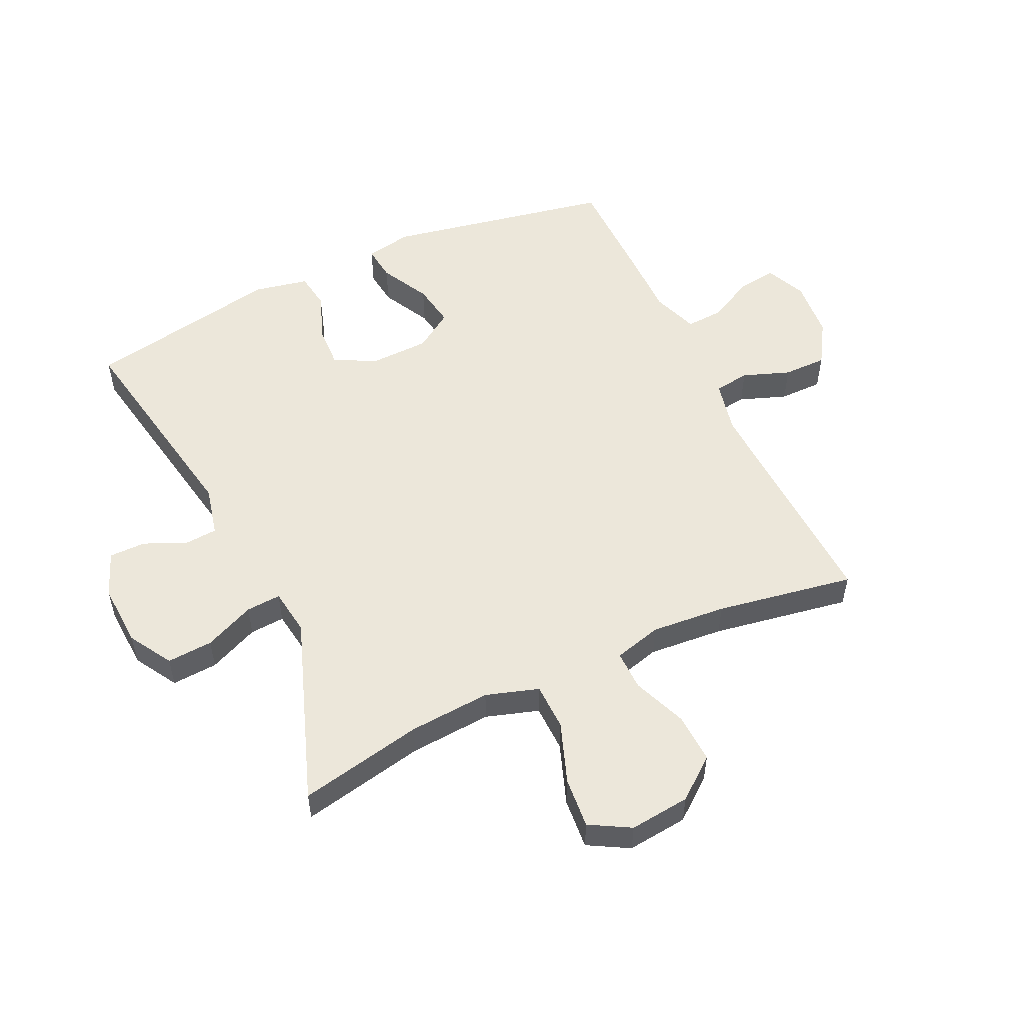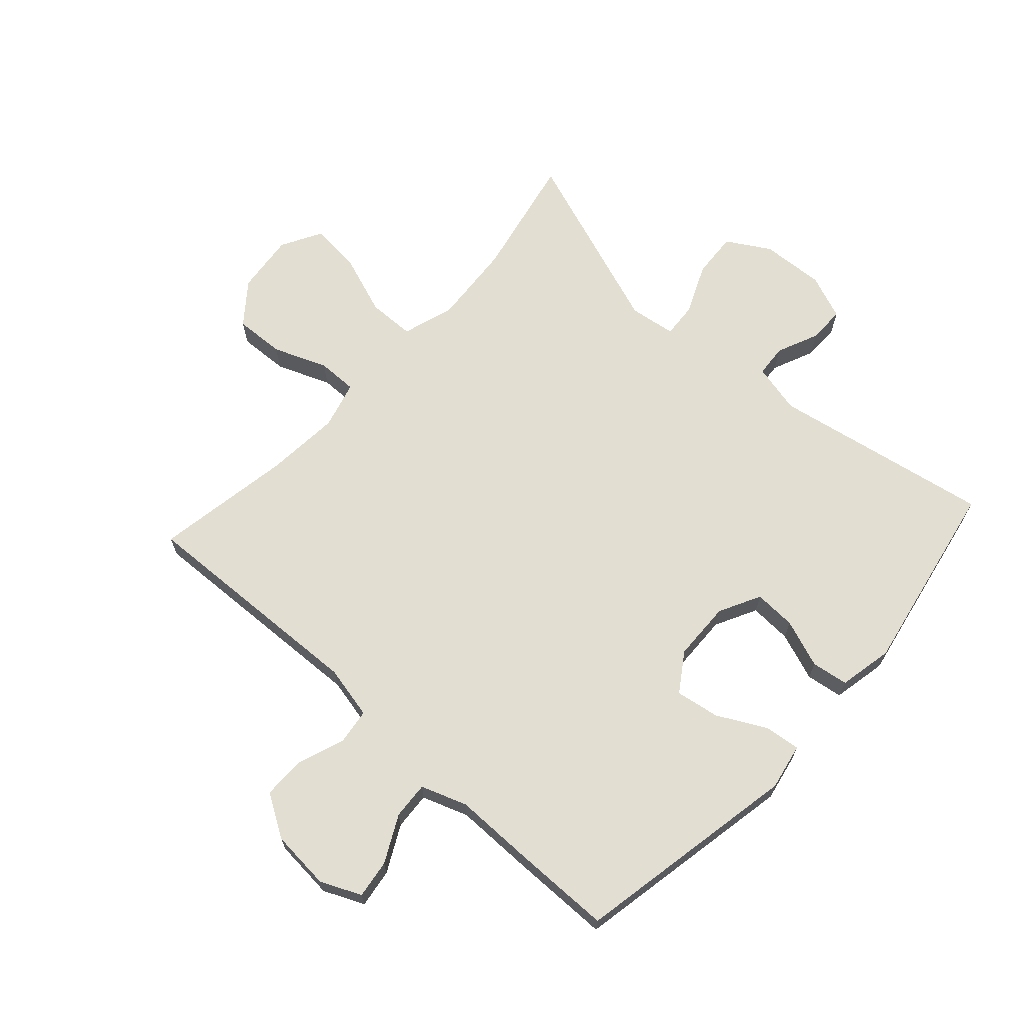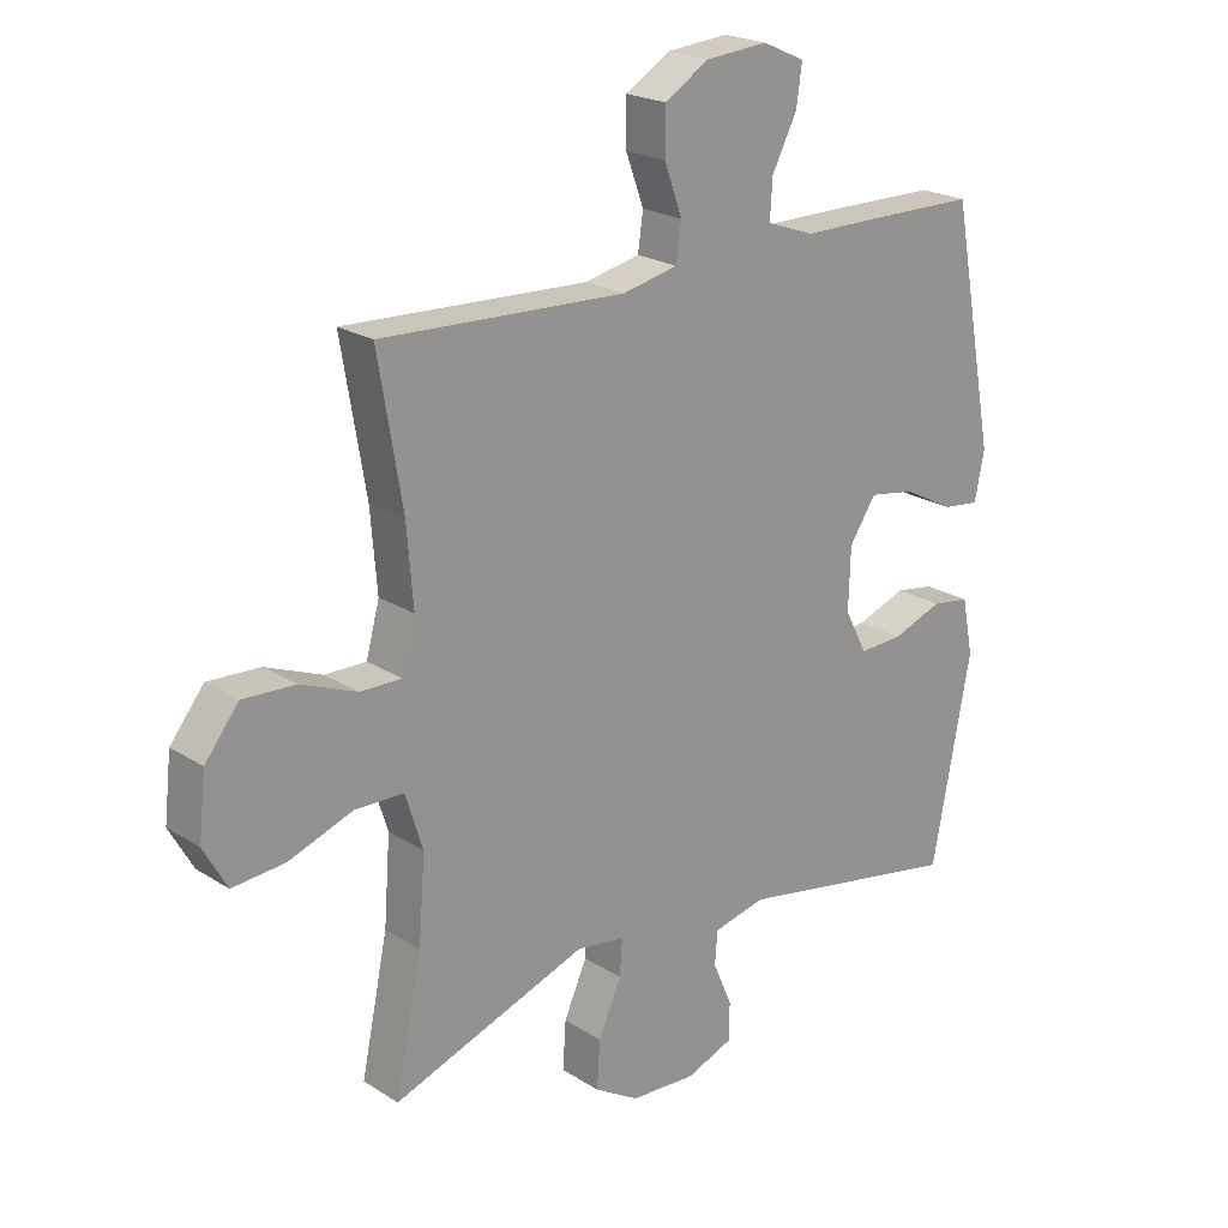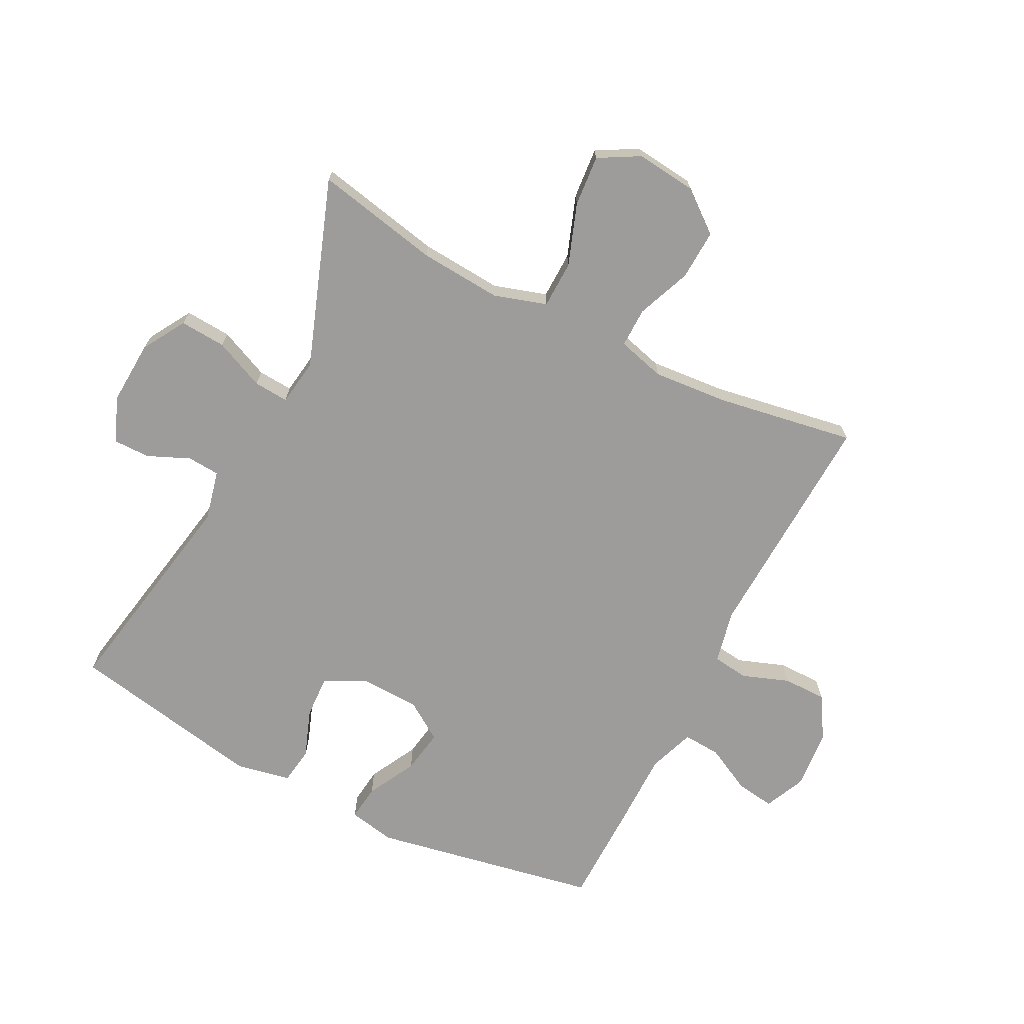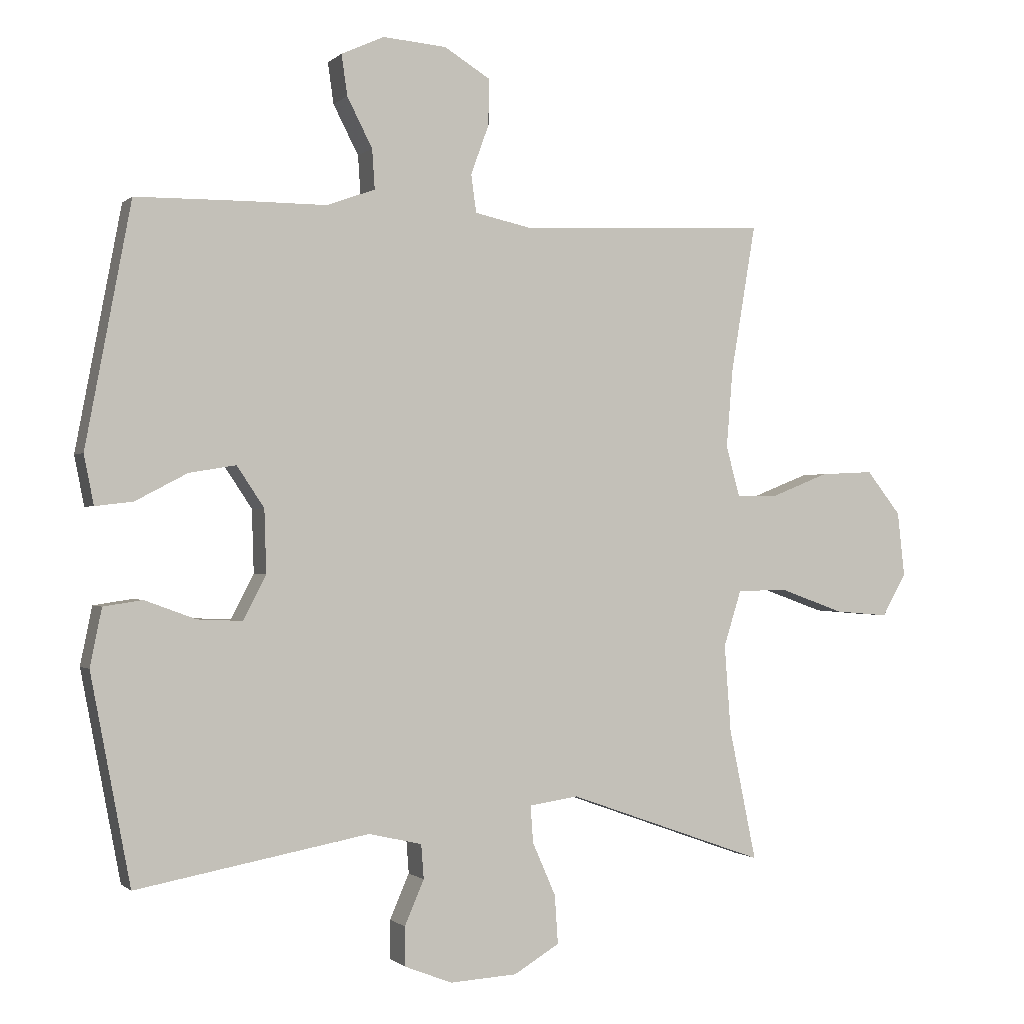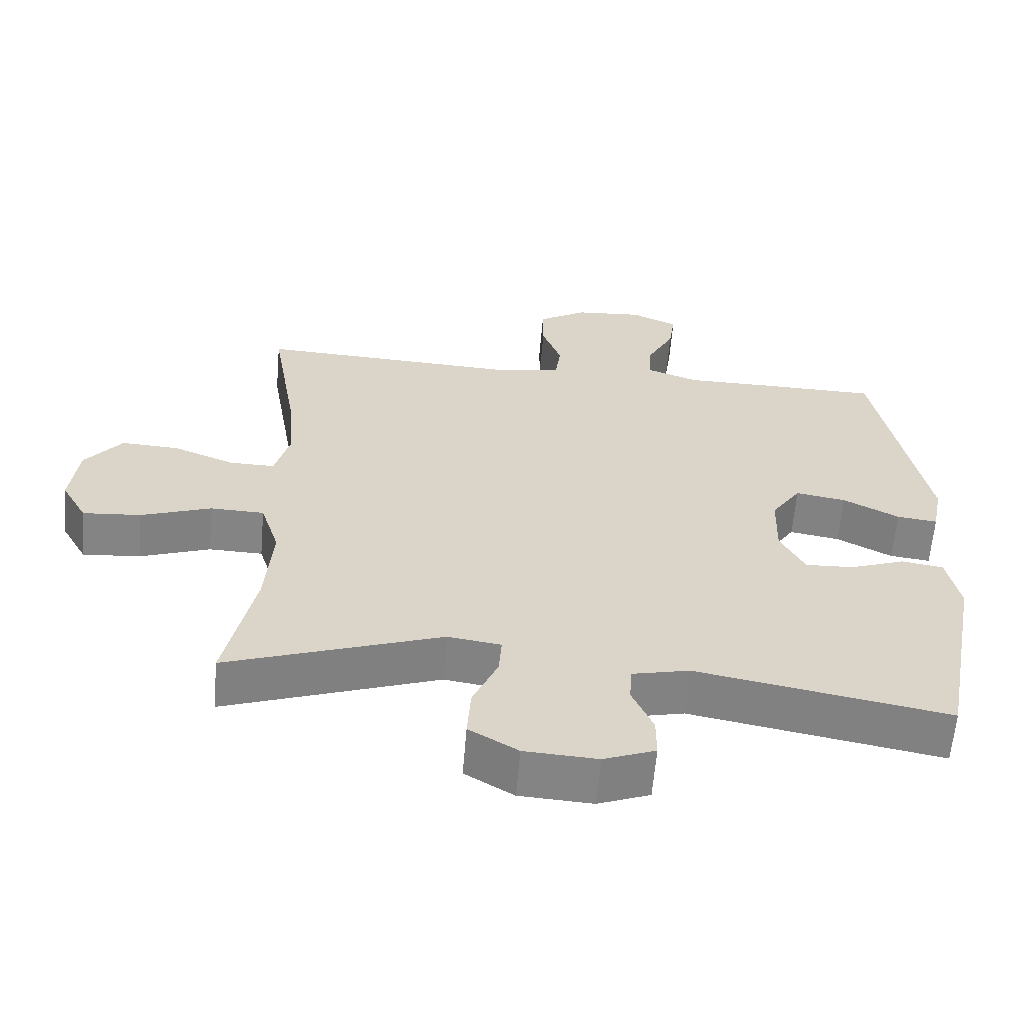
<metadata>
{"format":"obj","ext":"obj","renderer":"f3d","projection":"perspective","resolution":1024,"background":"white","views":[{"elev":53.5,"azim":-115.0,"up":"+Y"},{"elev":67.4,"azim":42.3,"up":"+Y"},{"elev":21.7,"azim":-42.0,"up":"+Z"},{"elev":-70.2,"azim":-117.0,"up":"+Y"},{"elev":-0.6,"azim":158.8,"up":"+Z"},{"elev":-61.5,"azim":-4.8,"up":"+Z"}]}
</metadata>
<code>
v -0.5 0.07 0.5
v -0.116 0.07 0.483
v -0.029 0.07 0.502
v -0.021 0.07 0.56
v -0.049 0.07 0.637
v -0.049 0.07 0.708
v 0.021 0.07 0.751
v 0.119 0.07 0.759
v 0.185 0.07 0.729
v 0.176 0.07 0.666
v 0.137 0.07 0.59
v 0.133 0.07 0.529
v 0.208 0.07 0.502
v 0.33 0.07 0.502
v 0.5 0.07 0.5
v 0.57 0.07 0.129
v 0.555 0.07 0.053
v 0.497 0.07 0.06
v 0.417 0.07 0.102
v 0.345 0.07 0.114
v 0.303 0.07 0.051
v 0.3 0.07 -0.046
v 0.335 0.07 -0.114
v 0.404 0.07 -0.111
v 0.483 0.07 -0.082
v 0.543 0.07 -0.091
v 0.561 0.07 -0.18
v 0.5 0.07 -0.5
v 0.141 0.07 -0.434
v 0.059 0.07 -0.453
v 0.055 0.07 -0.506
v 0.085 0.07 -0.575
v 0.085 0.07 -0.635
v 0.011 0.07 -0.664
v -0.093 0.07 -0.658
v -0.163 0.07 -0.616
v -0.158 0.07 -0.541
v -0.122 0.07 -0.459
v -0.118 0.07 -0.402
v -0.194 0.07 -0.391
v -0.5 0.07 -0.5
v -0.458 0.07 -0.297
v -0.448 0.07 -0.163
v -0.475 0.07 -0.077
v -0.552 0.07 -0.075
v -0.652 0.07 -0.111
v -0.735 0.07 -0.118
v -0.772 0.07 -0.052
v -0.761 0.07 0.047
v -0.708 0.07 0.114
v -0.626 0.07 0.11
v -0.538 0.07 0.075
v -0.473 0.07 0.074
v -0.452 0.07 0.152
v -0.462 0.07 0.274
v -0.5 0 0.5
v -0.116 0 0.483
v -0.029 0 0.502
v -0.021 0 0.56
v -0.049 0 0.637
v -0.049 0 0.708
v 0.021 0 0.751
v 0.119 0 0.759
v 0.185 0 0.729
v 0.176 0 0.666
v 0.137 0 0.59
v 0.133 0 0.529
v 0.208 0 0.502
v 0.33 0 0.502
v 0.5 0 0.5
v 0.57 0 0.129
v 0.555 0 0.053
v 0.497 0 0.06
v 0.417 0 0.102
v 0.345 0 0.114
v 0.303 0 0.051
v 0.3 0 -0.046
v 0.335 0 -0.114
v 0.404 0 -0.111
v 0.483 0 -0.082
v 0.543 0 -0.091
v 0.561 0 -0.18
v 0.5 0 -0.5
v 0.141 0 -0.434
v 0.059 0 -0.453
v 0.055 0 -0.506
v 0.085 0 -0.575
v 0.085 0 -0.635
v 0.011 0 -0.664
v -0.093 0 -0.658
v -0.163 0 -0.616
v -0.158 0 -0.541
v -0.122 0 -0.459
v -0.118 0 -0.402
v -0.194 0 -0.391
v -0.5 0 -0.5
v -0.458 0 -0.297
v -0.448 0 -0.163
v -0.475 0 -0.077
v -0.552 0 -0.075
v -0.652 0 -0.111
v -0.735 0 -0.118
v -0.772 0 -0.052
v -0.761 0 0.047
v -0.708 0 0.114
v -0.626 0 0.11
v -0.538 0 0.075
v -0.473 0 0.074
v -0.452 0 0.152
v -0.462 0 0.274
f 50 51 52
f 49 50 52
f 48 49 52
f 47 48 52
f 46 47 52
f 45 46 52
f 44 45 52 53
f 43 44 53 54
f 40 41 42
f 39 40 42 43
f 36 37 38
f 35 36 38
f 34 35 38
f 33 34 38
f 32 33 38
f 31 32 38
f 30 31 38 39
f 39 43 54
f 30 39 54
f 29 30 54
f 27 28 29
f 26 27 29
f 25 26 29
f 24 25 29
f 17 18 19
f 16 17 19
f 15 16 19
f 14 15 19
f 13 14 19
f 12 13 19 20
f 9 10 11
f 8 9 11
f 7 8 11
f 6 7 11
f 5 6 11
f 4 5 11
f 3 4 11 12
f 12 20 21
f 3 12 21
f 2 3 21
f 29 54 55
f 2 21 22
f 1 2 22
f 55 1 22
f 29 55 22
f 23 24 29
f 22 23 29
f 107 106 105
f 107 105 104
f 107 104 103
f 107 103 102
f 107 102 101
f 107 101 100
f 108 107 100 99
f 109 108 99 98
f 97 96 95
f 98 97 95 94
f 93 92 91
f 93 91 90
f 93 90 89
f 93 89 88
f 93 88 87
f 93 87 86
f 94 93 86 85
f 109 98 94
f 109 94 85
f 109 85 84
f 84 83 82
f 84 82 81
f 84 81 80
f 84 80 79
f 74 73 72
f 74 72 71
f 74 71 70
f 74 70 69
f 74 69 68
f 75 74 68 67
f 66 65 64
f 66 64 63
f 66 63 62
f 66 62 61
f 66 61 60
f 66 60 59
f 67 66 59 58
f 76 75 67
f 76 67 58
f 76 58 57
f 110 109 84
f 77 76 57
f 77 57 56
f 77 56 110
f 77 110 84
f 84 79 78
f 84 78 77
f 1 56 57 2
f 2 57 58 3
f 3 58 59 4
f 4 59 60 5
f 5 60 61 6
f 6 61 62 7
f 7 62 63 8
f 8 63 64 9
f 9 64 65 10
f 10 65 66 11
f 11 66 67 12
f 12 67 68 13
f 13 68 69 14
f 14 69 70 15
f 15 70 71 16
f 16 71 72 17
f 17 72 73 18
f 18 73 74 19
f 19 74 75 20
f 20 75 76 21
f 21 76 77 22
f 22 77 78 23
f 23 78 79 24
f 24 79 80 25
f 25 80 81 26
f 26 81 82 27
f 27 82 83 28
f 28 83 84 29
f 29 84 85 30
f 30 85 86 31
f 31 86 87 32
f 32 87 88 33
f 33 88 89 34
f 34 89 90 35
f 35 90 91 36
f 36 91 92 37
f 37 92 93 38
f 38 93 94 39
f 39 94 95 40
f 40 95 96 41
f 41 96 97 42
f 42 97 98 43
f 43 98 99 44
f 44 99 100 45
f 45 100 101 46
f 46 101 102 47
f 47 102 103 48
f 48 103 104 49
f 49 104 105 50
f 50 105 106 51
f 51 106 107 52
f 52 107 108 53
f 53 108 109 54
f 54 109 110 55
f 55 110 56 1

</code>
